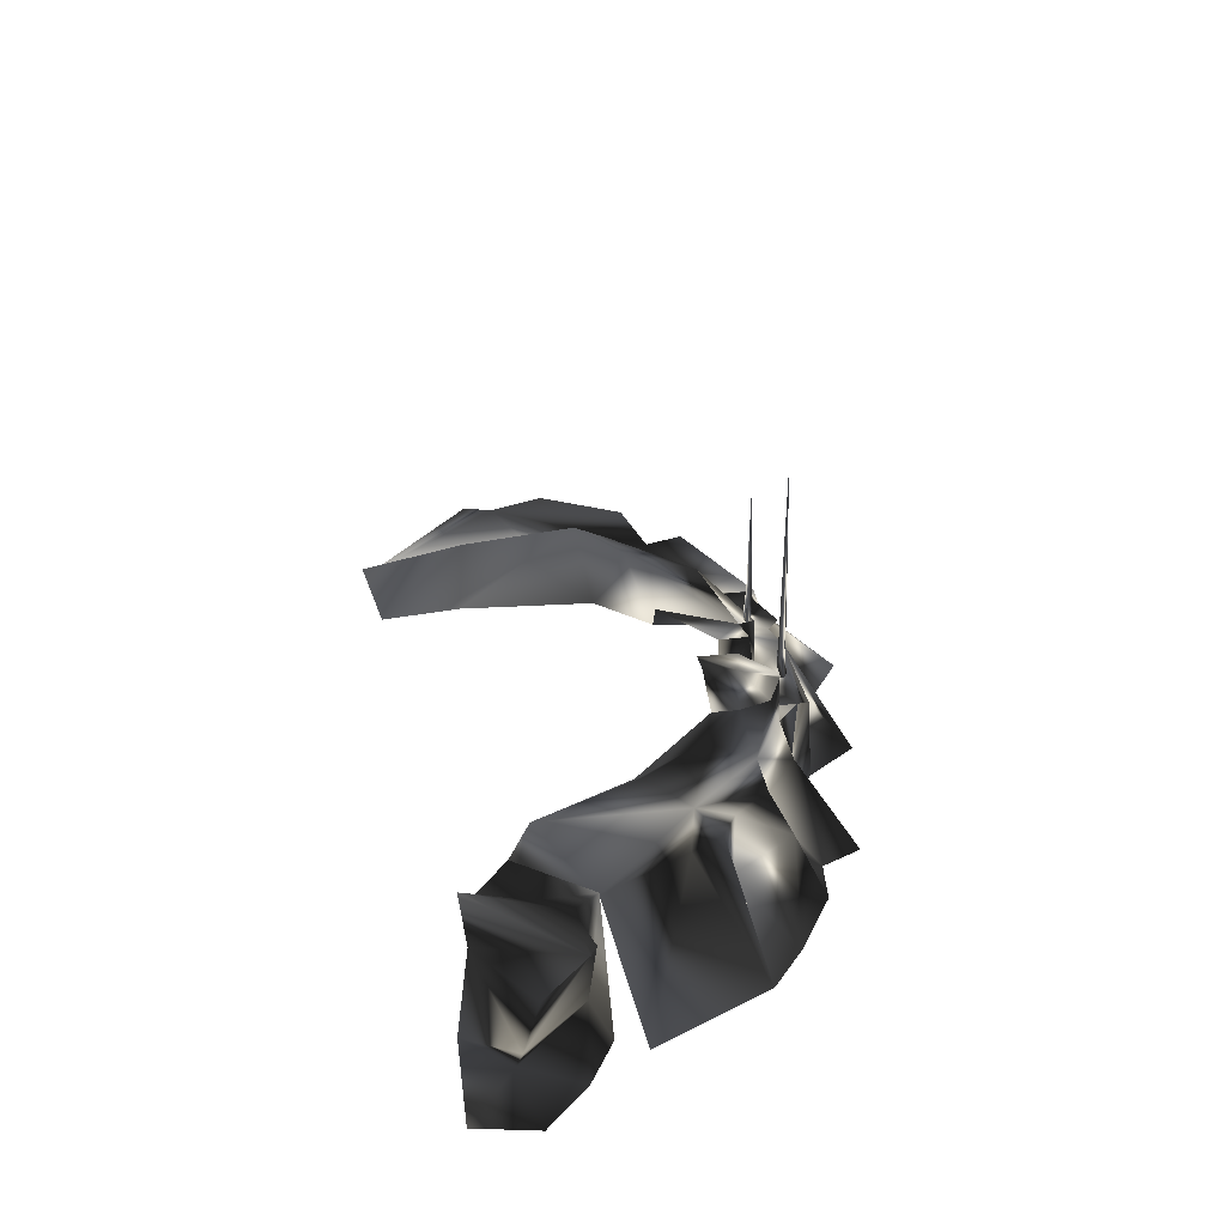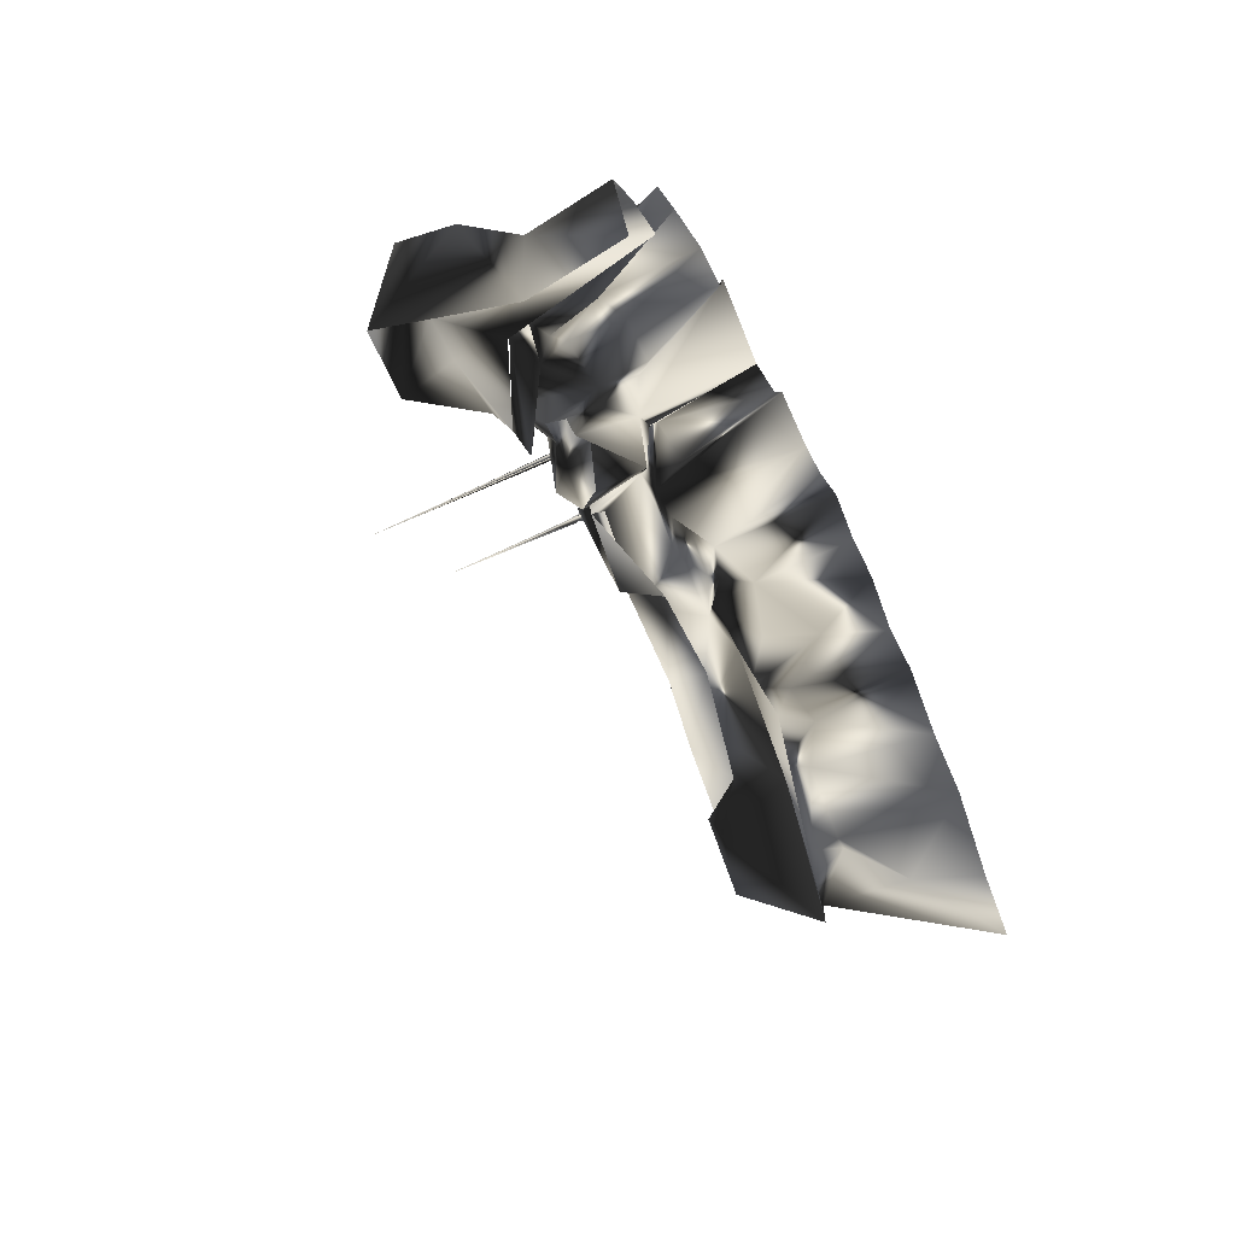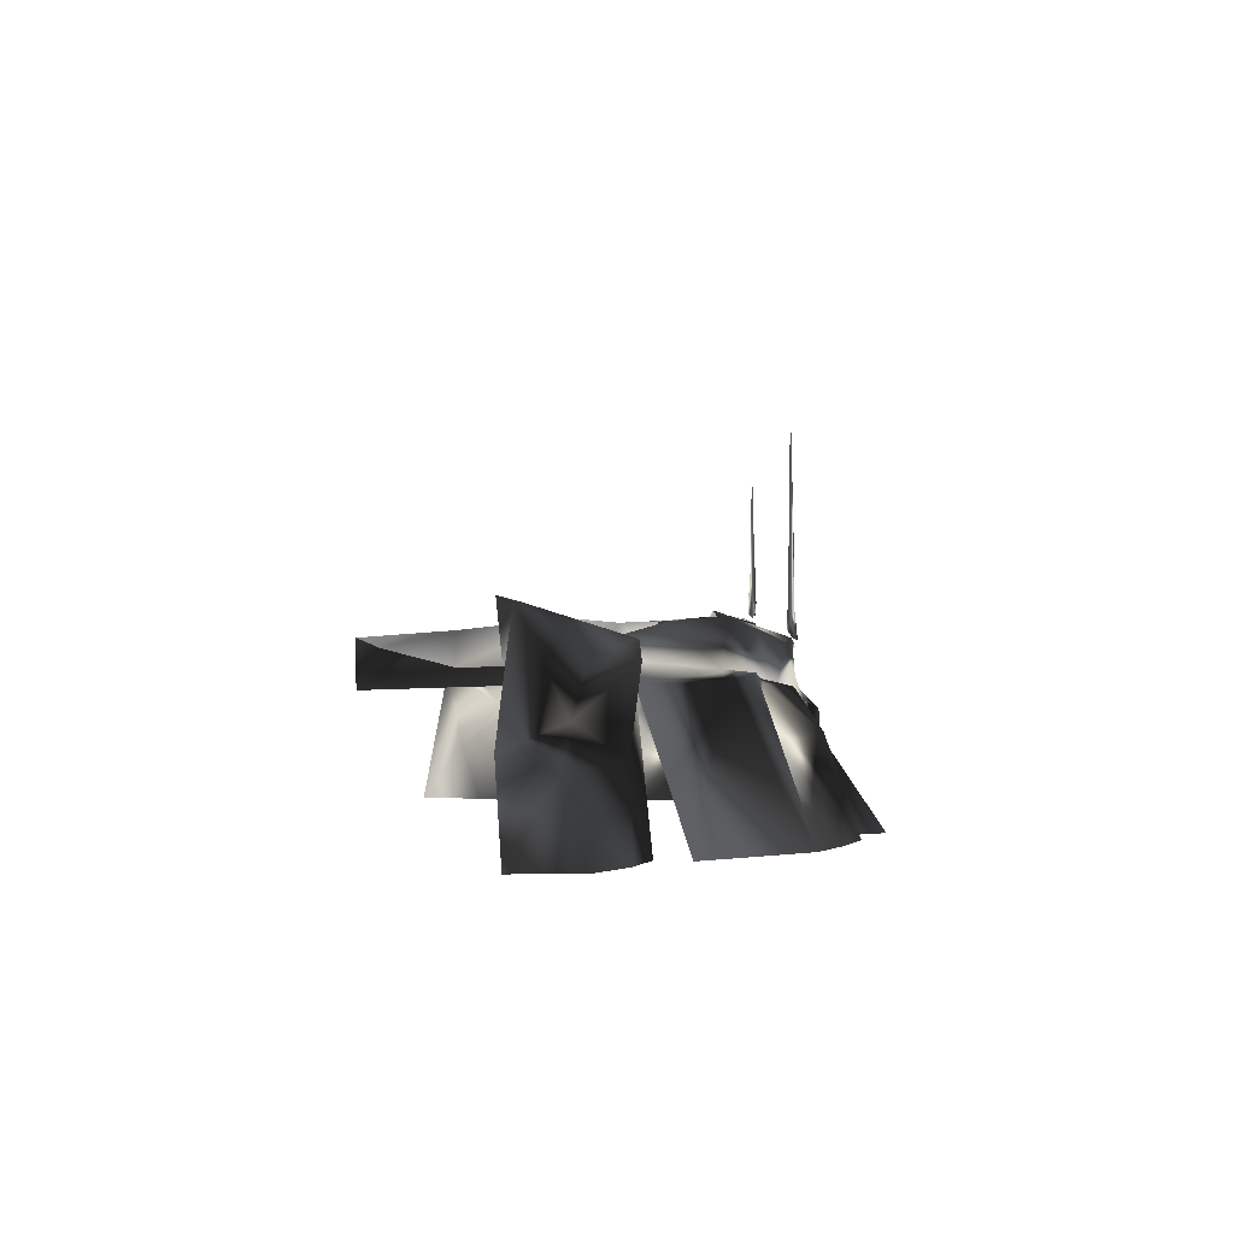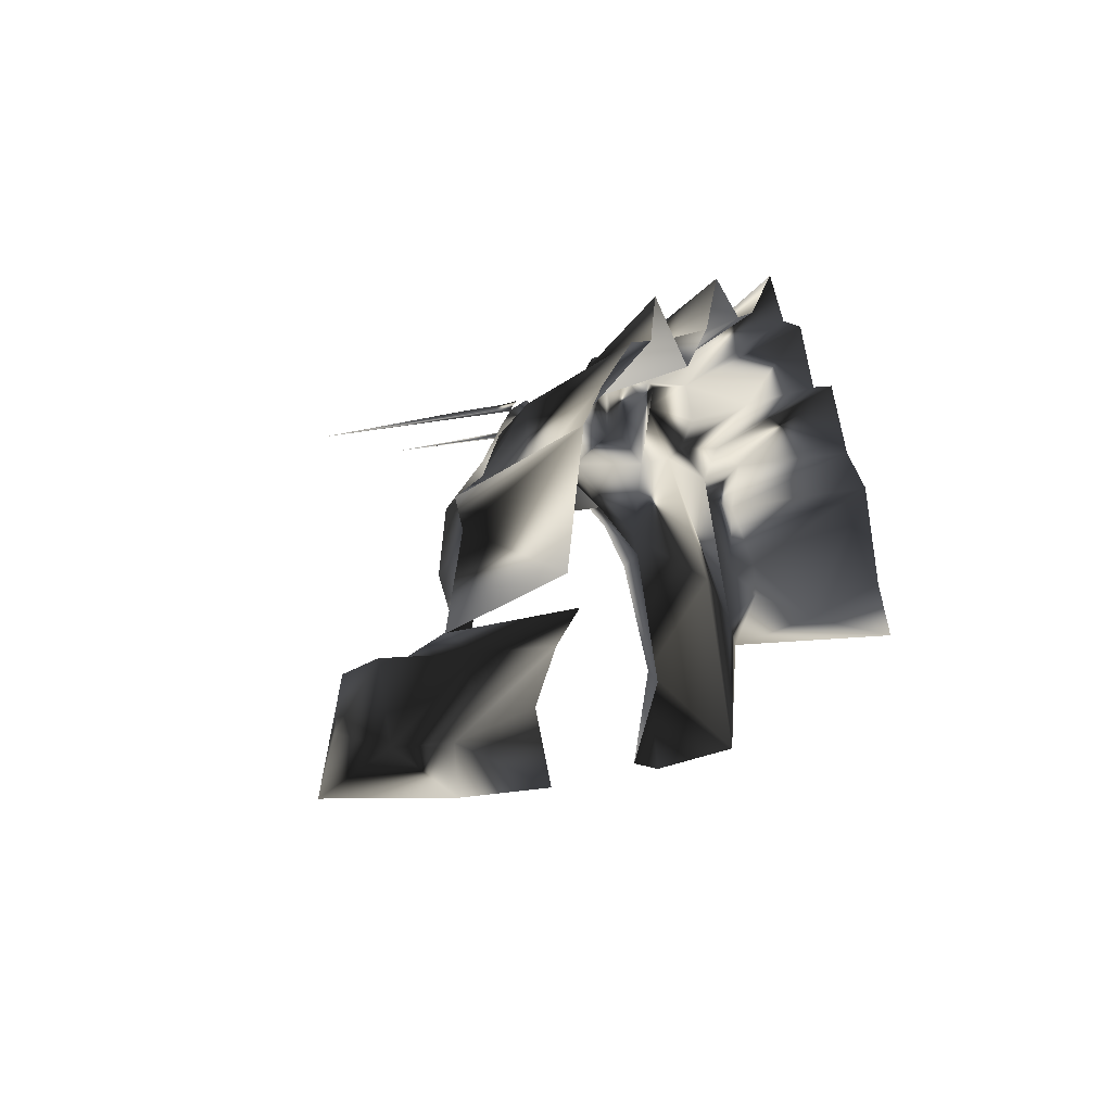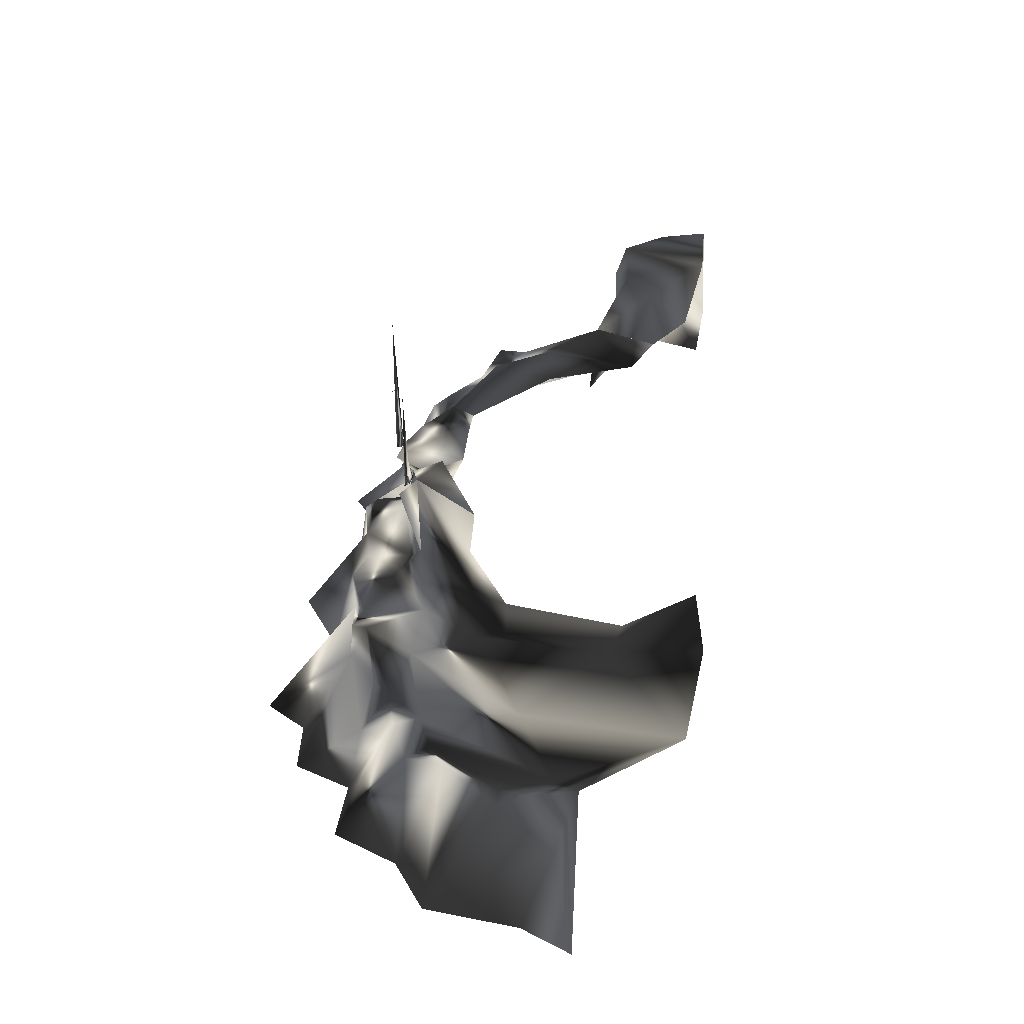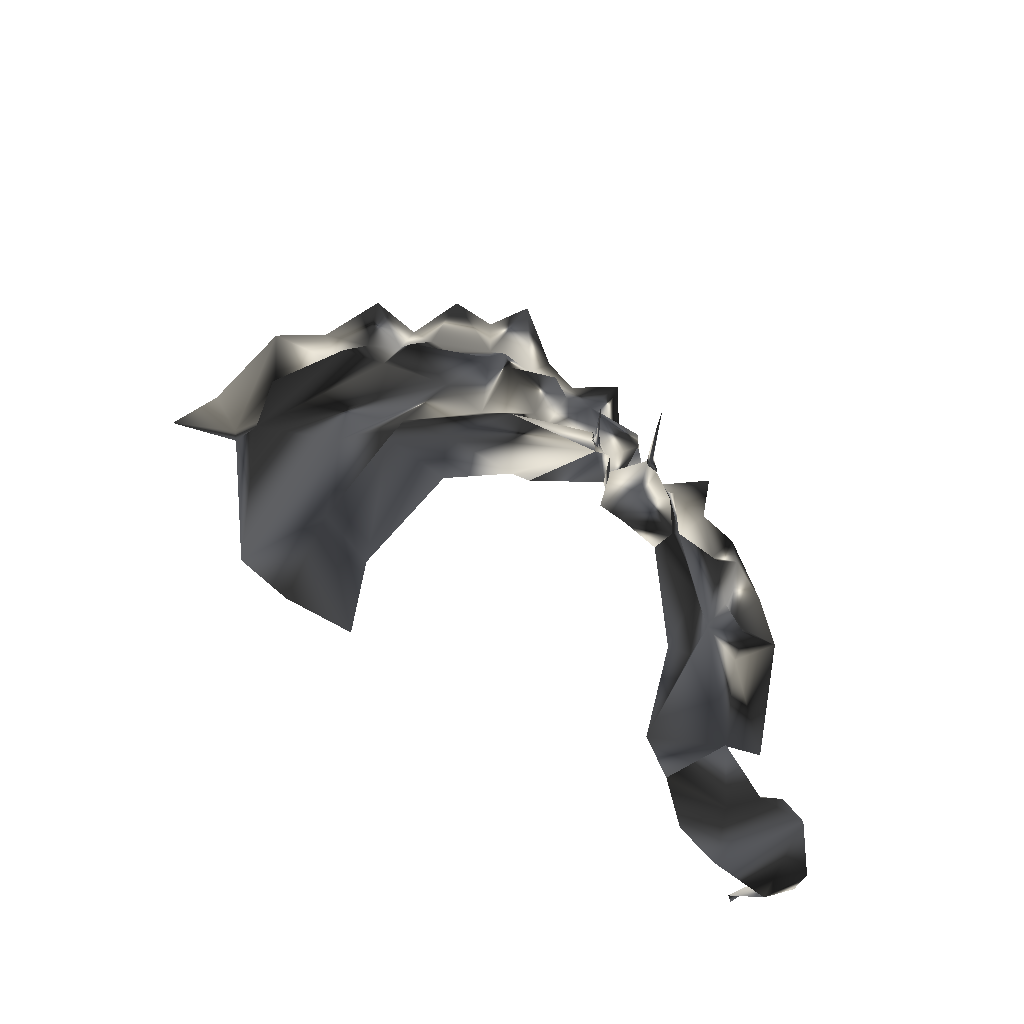
<metadata>
{"format":"obj","ext":"obj","renderer":"f3d","projection":"perspective","resolution":1024,"background":"white","views":[{"elev":31.8,"azim":-112.7,"up":"+Y"},{"elev":-64.0,"azim":-65.0,"up":"+Z"},{"elev":-0.8,"azim":-116.8,"up":"+Y"},{"elev":-14.3,"azim":-63.5,"up":"+Z"},{"elev":51.8,"azim":83.3,"up":"+Y"},{"elev":76.3,"azim":-157.7,"up":"+Y"}]}
</metadata>
<code>
o mesh1
v -276.7 0.3002 -271.6
v -271.3 -0.4132 -263.9
v -275.5 -1.608 -263.3
v -257.3 -0.9181 -278.7
v -245.4 -0.162 -262.8
v -268.4 -2.442 -258.6
v -251.1 -9.248 -276.7
v -271.3 -0.4132 -263.9
v -257.3 -0.9181 -278.7
v -230.7 -0.9592 -275.5
v -245.4 -0.162 -262.8
v -233.5 -11.31 -284.8
v -216.2 0.3049 -282.8
v -222.7 -11.72 -315.4
v -217.7 -3.179 -275.4
v -208.5 -2.756 -309.2
v -227.4 -7.135 -336.3
v -207.3 -4.632 -334.7
v -188.6 -17.63 -327.6
v -200.5 -16.36 -284.6
v -177.4 -13.18 -290.8
v -173.7 -13.18 -296.7
v -222.9 -15.51 -257.5
v -235.7 -13.68 -262.1
v -231.6 -13.62 -245.9
v -209.1 -13.09 -250.7
v -203.2 -17.19 -258.1
v -191.5 -13.18 -259.8
v -176.3 -13.18 -276.4
v -178.5 -21.32 -284.4
v -167.5 -32.97 -289.9
v -145.1 -47.79 -291.8
v -154.2 -47.79 -279.2
v -162.9 -47.95 -254
v -176 -19.77 -275.5
v -189.5 -19.26 -262.7
v -177.1 -47.87 -247.9
v -195.3 -23.76 -253
v -204.9 -21.44 -250.7
v -187.9 -47.8 -232.2
v -202.1 -47.81 -236.8
v -210.9 -32.97 -241.9
v -210.7 -47.79 -223
v -218.3 -20.48 -246.5
v -229.7 -23.5 -241.1
v -223 -47.79 -225.5
v -231.6 -47.73 -216.2
v -243.4 -19.2 -243.7
v -244.8 -47.82 -230.5
v -254.2 -47.86 -234.9
v -256.7 -14.01 -248.5
v -264.1 -13.44 -248.6
v -266.9 -47.6 -229.3
v -268.5 -22.01 -248.6
v -273.4 -47.49 -244.1
v -279.6 -20.99 -249
v -286 -47.83 -257.3
v -281 -19.47 -252.7
v -281 -19.47 -252.7
v -274.1 -14.09 -260.6
v -279.2 -17.74 -271.7
v -254.5 -13.02 -259.9
v -250.1 -13.02 -256.6
v -251.5 -15.8 -243.5
v -238.2 -15.04 -245.8
v -234.7 -16.65 -242.1
v -268.4 -2.442 -258.6
v -271.3 -0.4132 -263.9
v -275.5 -1.608 -263.3
v -276.7 0.3002 -271.6
v -279.2 -17.74 -271.7
v -277.1 -4.344 -266.8
v -278.3 -1.783 -277.7
v -285.7 -6.973 -259
v -289.3 -4.908 -262
v -287.6 -19.87 -262.7
v -294 -13.29 -264
v -295.5 -5.808 -267.3
v -301.3 -16.31 -273.1
v -299.8 -3.089 -277.1
v -295.7 -23.62 -260.8
v -303.7 -47.97 -246.4
v -286 -47.83 -257.3
v -281 -19.47 -252.7
v -306.1 -47.87 -257.5
v -301.5 -28.29 -271.7
v -312.8 -28.43 -273.1
v -316.8 -48.05 -261.4
v -319.8 -24.77 -272.6
v -330.9 -47.87 -275.2
v -314.8 -15.27 -276.8
v -318.5 -11.55 -296.4
v -311.8 -0.4168 -291.1
v -296.6 -4.343 -282.4
v -310.3 -6.578 -306.8
v -316.7 -1.589 -307.4
v -313.8 -8.33 -332
v -335.4 -13.91 -325.3
v -323 -9.162 -340.3
v -329.1 -14.28 -301.7
v -347.4 -47.87 -318.8
v -339.9 -47.87 -286.3
v -328.8 -12.19 -294.2
v -320.8 -14.41 -287.7
v -324.4 -27.26 -289.5
v -285.4 1.247 -280
v -299.8 -3.089 -277.1
v -296.6 -4.343 -282.4
v -287.2 -1.697 -271.6
v -295.5 -5.808 -267.3
v -278.3 -1.783 -277.7
v -289.3 -4.908 -262
v -277.1 -4.344 -266.8
v -285.7 -6.973 -259
v -287.6 -19.87 -262.7
v -279.2 -17.74 -271.7
v -281 -19.47 -252.7
v -323 -9.162 -340.3
v -340.8 -5.925 -342.2
v -331.4 -9.58 -351.5
v -335.2 -13.44 -325.1
v -343 2.588 -358
v -348.6 -4.359 -336.4
v -348.8 -28.54 -333.2
v -341.9 -47.87 -324.6
v -352.3 -47.87 -334.3
v -359.8 -29.95 -352.8
v -361.1 -47.87 -347.6
v -354.4 -47.87 -361.8
v -351.4 -26.25 -362
v -367 -20.18 -354.1
v -358 1.462 -361.3
v -354.7 -9.577 -333.6
v -361.5 -5.596 -337.7
v -367.6 -7.958 -350.4
f 1 3 2
f 2 4 1
f 5 2 6
f 7 9 8
f 8 10 7
f 11 10 8
f 12 7 10
f 10 13 12
f 14 12 13
f 15 13 10
f 10 11 15
f 13 15 16
f 16 14 13
f 17 14 16
f 16 18 17
f 19 18 16
f 16 20 19
f 15 20 16
f 19 20 21
f 21 22 19
f 23 21 20
f 20 15 23
f 24 23 15
f 15 11 24
f 23 24 25
f 25 26 23
f 27 23 26
f 21 23 27
f 27 28 21
f 29 21 28
f 21 29 30
f 30 22 21
f 22 30 31
f 31 32 22
f 33 32 31
f 31 34 33
f 35 34 31
f 31 30 35
f 29 35 30
f 36 35 29
f 29 28 36
f 34 35 36
f 36 37 34
f 38 37 36
f 36 28 38
f 27 38 28
f 39 38 27
f 27 26 39
f 38 39 40
f 40 37 38
f 41 40 39
f 39 42 41
f 26 42 39
f 43 41 42
f 44 42 26
f 26 25 44
f 45 42 44
f 44 25 45
f 43 42 45
f 45 46 43
f 47 46 45
f 45 48 47
f 49 47 48
f 48 50 49
f 50 48 51
f 51 52 50
f 53 50 52
f 52 54 53
f 55 53 54
f 54 52 56
f 56 55 54
f 57 55 56
f 56 58 57
f 59 56 52
f 52 60 59
f 61 59 60
f 62 60 52
f 52 51 62
f 63 62 51
f 51 64 63
f 48 64 51
f 65 63 64
f 64 48 65
f 66 65 48
f 48 45 66
f 25 66 45
f 66 25 24
f 24 65 66
f 63 65 24
f 24 11 63
f 62 63 11
f 11 60 62
f 60 11 67
f 67 68 60
f 69 60 68
f 61 60 69
f 69 70 61
f 71 73 72
f 72 74 71
f 75 71 74
f 76 71 75
f 75 77 76
f 77 75 78
f 78 79 77
f 80 79 78
f 77 79 81
f 81 76 77
f 76 81 82
f 82 83 76
f 84 76 83
f 85 82 81
f 81 86 85
f 86 81 79
f 79 87 86
f 85 86 87
f 87 88 85
f 88 87 89
f 89 90 88
f 91 89 87
f 87 79 91
f 92 91 79
f 79 93 92
f 93 79 80
f 80 94 93
f 95 93 94
f 93 95 96
f 96 92 93
f 96 95 97
f 97 92 96
f 98 92 97
f 97 99 98
f 100 92 98
f 98 101 100
f 102 100 101
f 100 102 103
f 103 92 100
f 92 103 104
f 104 91 92
f 89 91 104
f 104 105 89
f 90 89 105
f 105 102 90
f 103 102 105
f 105 104 103
f 106 108 107
f 107 109 106
f 110 109 107
f 111 106 109
f 109 110 112
f 113 111 109
f 109 112 114
f 114 113 109
f 115 117 116
f 118 120 119
f 119 121 118
f 122 119 120
f 123 121 119
f 119 122 123
f 121 123 124
f 124 125 121
f 126 125 124
f 124 127 126
f 128 126 127
f 127 129 128
f 130 129 127
f 127 131 130
f 131 127 124
f 132 130 131
f 133 131 124
f 124 123 133
f 134 133 123
f 123 122 134
f 132 134 122
f 135 134 132
f 132 131 135
f 133 135 131
f 134 135 133
o mesh0
v -284.5 22.24 -258.3
v -286.2 21.62 -260.1
v -286.1 21.62 -260.2
v -286.1 21.62 -260.2
v -270 1.747 -260.7
v -269 0.2255 -260.2
v -270.4 0.5134 -260.4
v -269.3 0.5984 -261.7
v -270.1 3.212 -262.1
v -271.6 0.6079 -262.8
v -269.3 0.5984 -261.7
v -270.4 9.341 -261.8
v -271.3 5.122 -261.6
v -271 12.06 -261.5
v -270.4 35.78 -261.3
v -270.9 3.212 -260.5
v -271.8 0.931 -261.4
v -270.4 0.5134 -260.4
v -270.5 19.55 -260.9
v -270 1.747 -260.7
v -269.7 5.122 -261.5
v -270.4 9.341 -261.8
v -270.1 3.212 -262.1
v -269.3 0.5984 -261.7
v -271.3 5.122 -261.6
v -271.9 -0.4143 -262
v -271.6 0.6079 -262.8
v -271.8 0.931 -261.4
v -289.2 -4.818 -261.8
v -287.2 -0.6633 -260.9
v -289.1 -5.205 -260.8
v -286.6 -3.368 -261.4
v -286.2 48.1 -260.5
v -286.8 15.12 -260.2
v -287.1 1.824 -260
v -288.4 -5.385 -260.2
v -288 -5.208 -259.7
v -286.2 -0.6633 -259.4
v -286.4 -3.076 -259.5
v -285.6 -2.417 -260.4
v -285.8 15.13 -260.2
v -285.6 10.85 -260.5
v -285.8 -2.425 -261.2
v -286.6 -3.368 -261.4
v -286.5 8.044 -259.5
f 136 138 137
f 137 139 136
f 140 142 141
f 141 143 140
f 144 146 145
f 145 147 144
f 147 145 148
f 148 149 147
f 150 147 149
f 151 149 148
f 148 152 151
f 153 151 152
f 154 151 153
f 153 155 154
f 149 151 154
f 154 150 149
f 150 154 156
f 156 157 150
f 158 157 156
f 156 155 158
f 159 158 155
f 155 156 154
f 160 162 161
f 161 163 160
f 164 166 165
f 165 167 164
f 168 167 165
f 165 169 168
f 170 169 165
f 165 171 170
f 171 165 166
f 170 171 172
f 172 173 170
f 173 172 174
f 174 175 173
f 176 173 175
f 175 177 176
f 177 175 178
f 178 179 177
f 168 177 179
f 176 177 168
f 168 180 176
f 173 176 180
f 180 168 169
f 169 173 180
f 170 173 169

</code>
